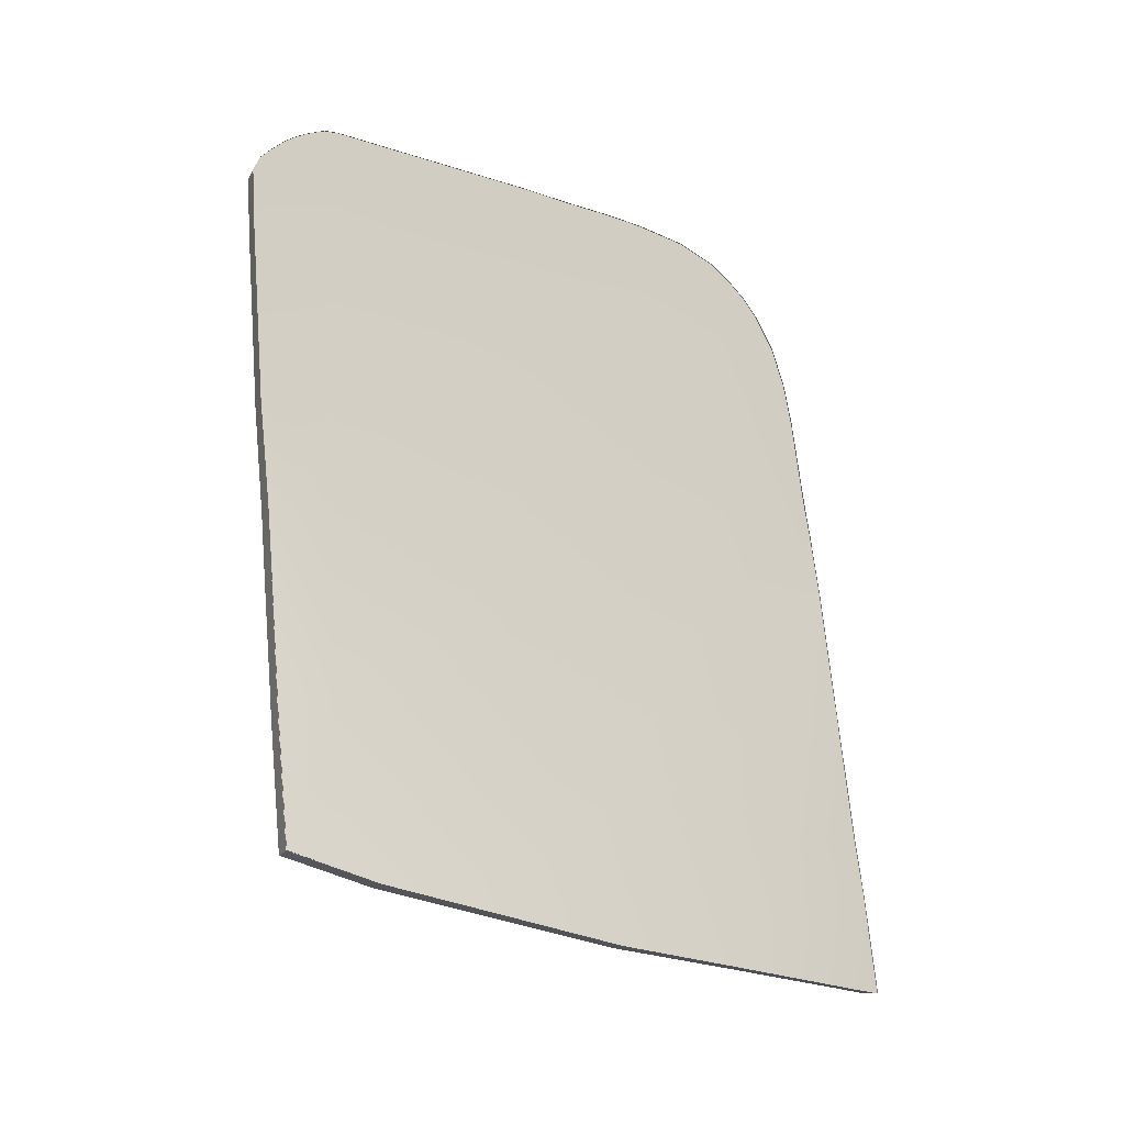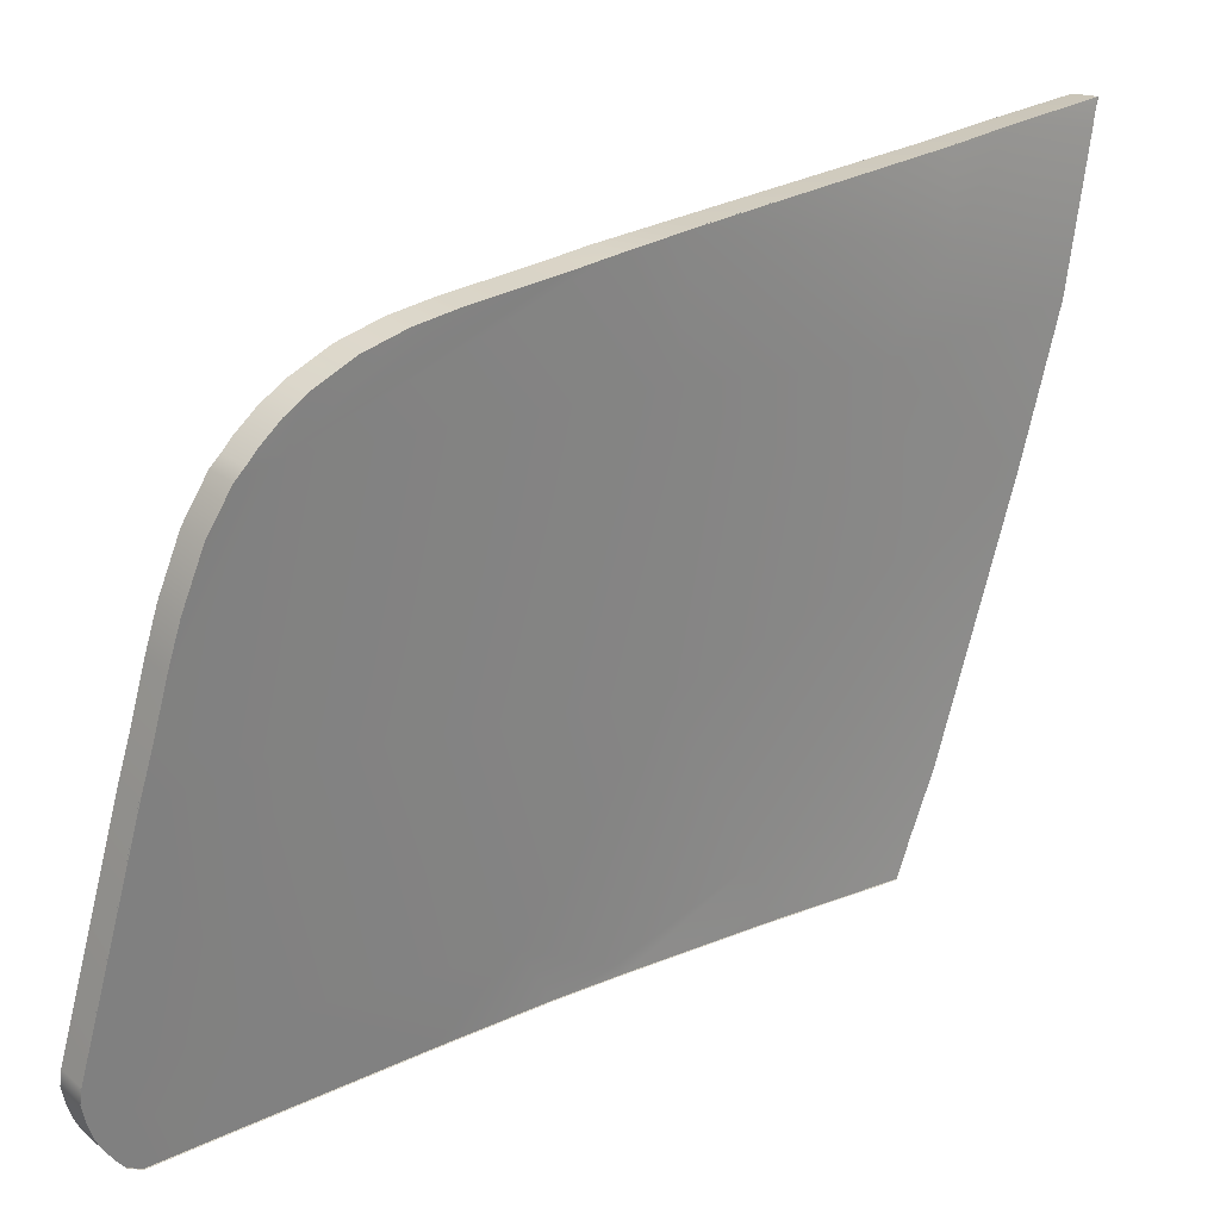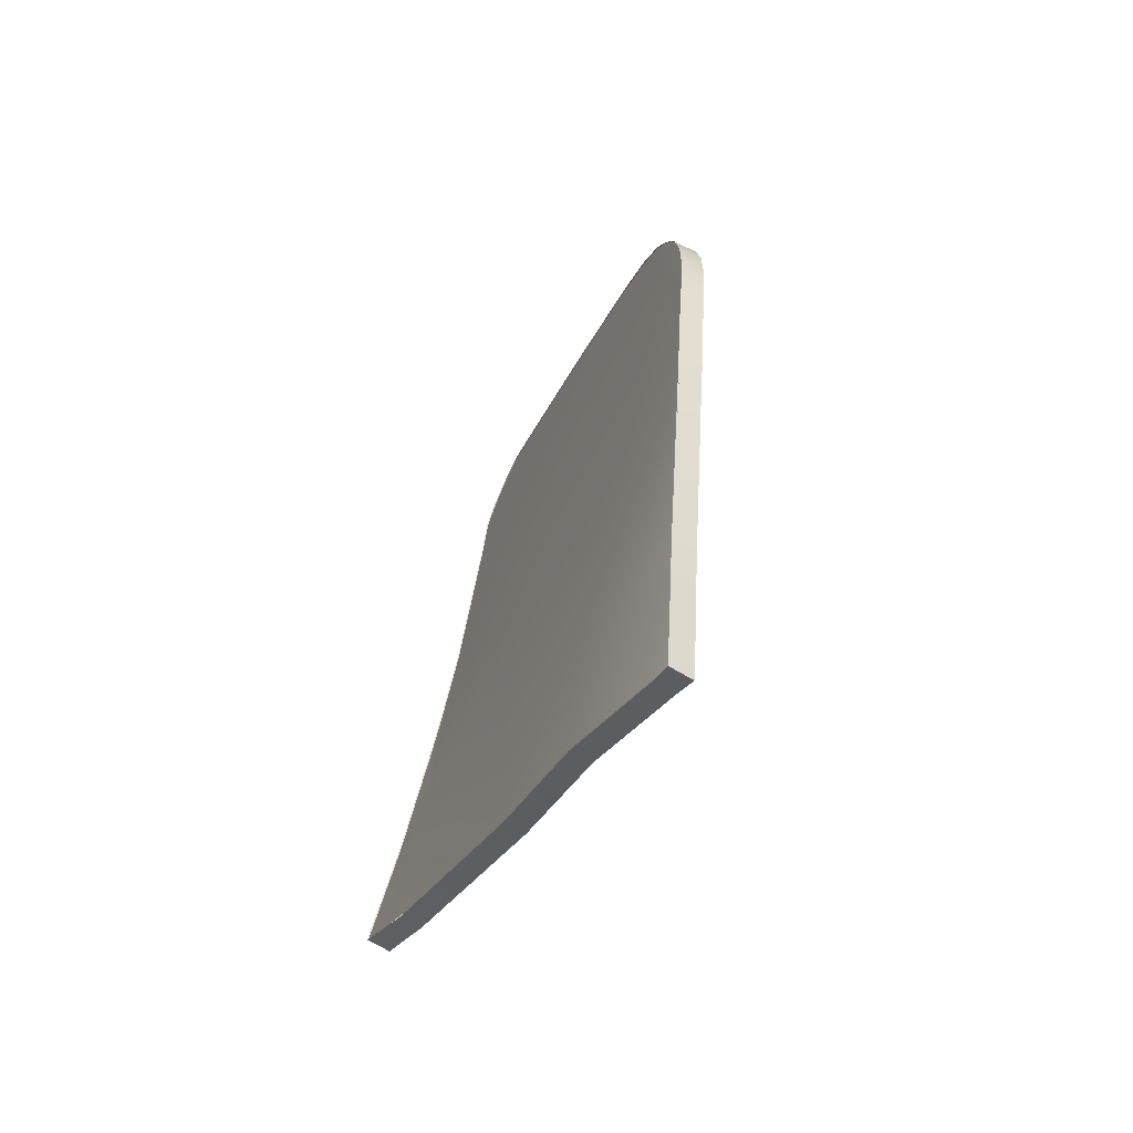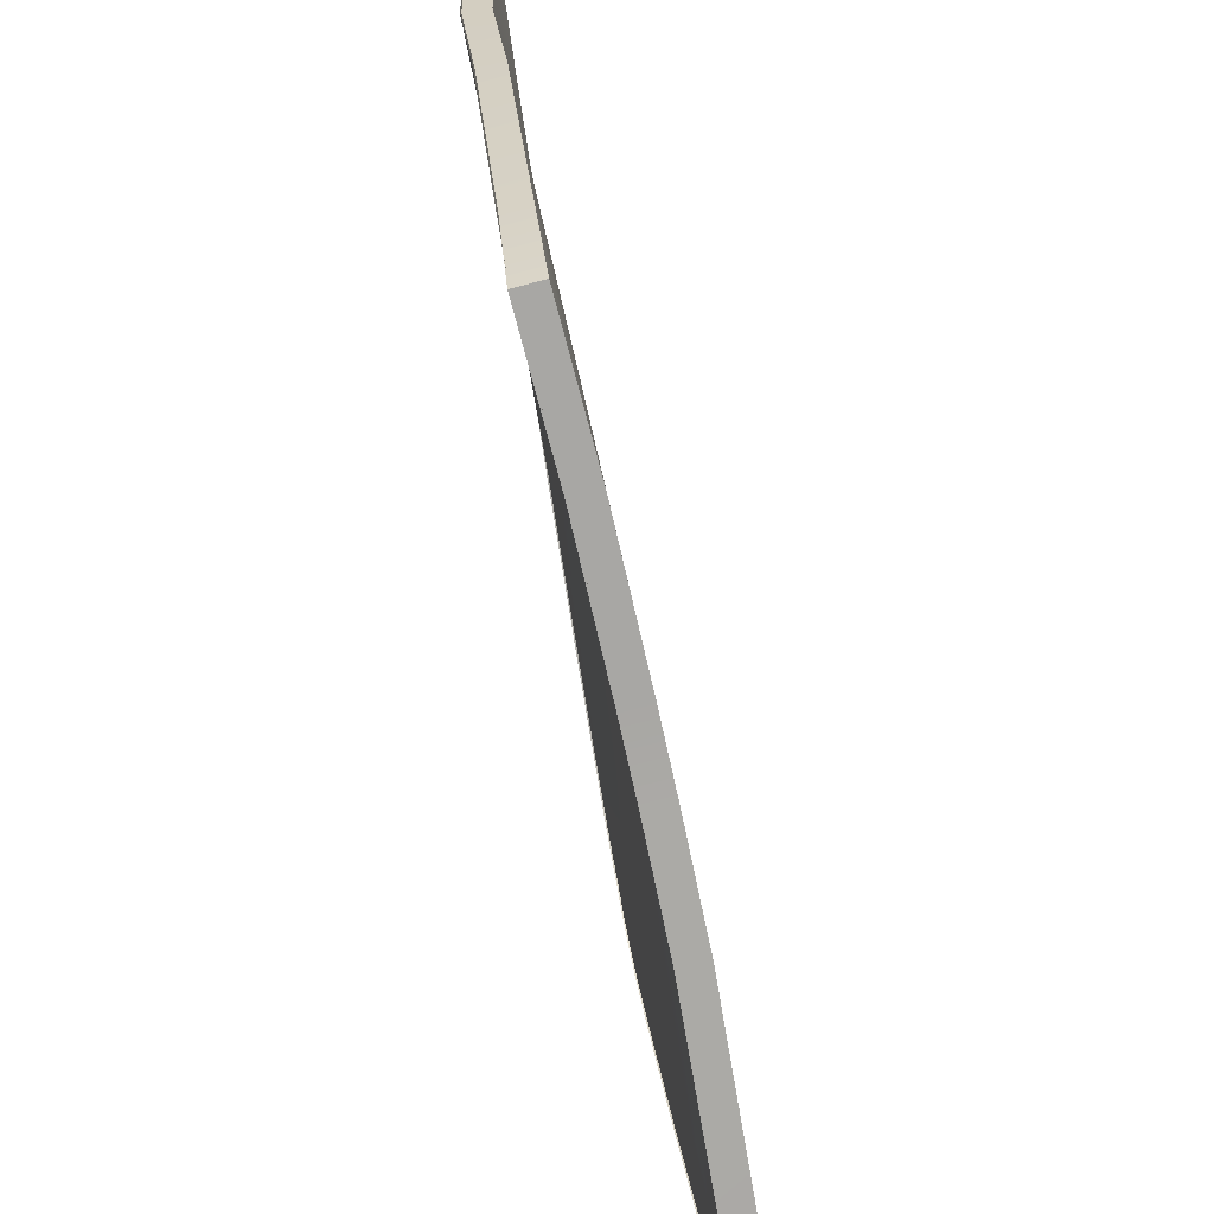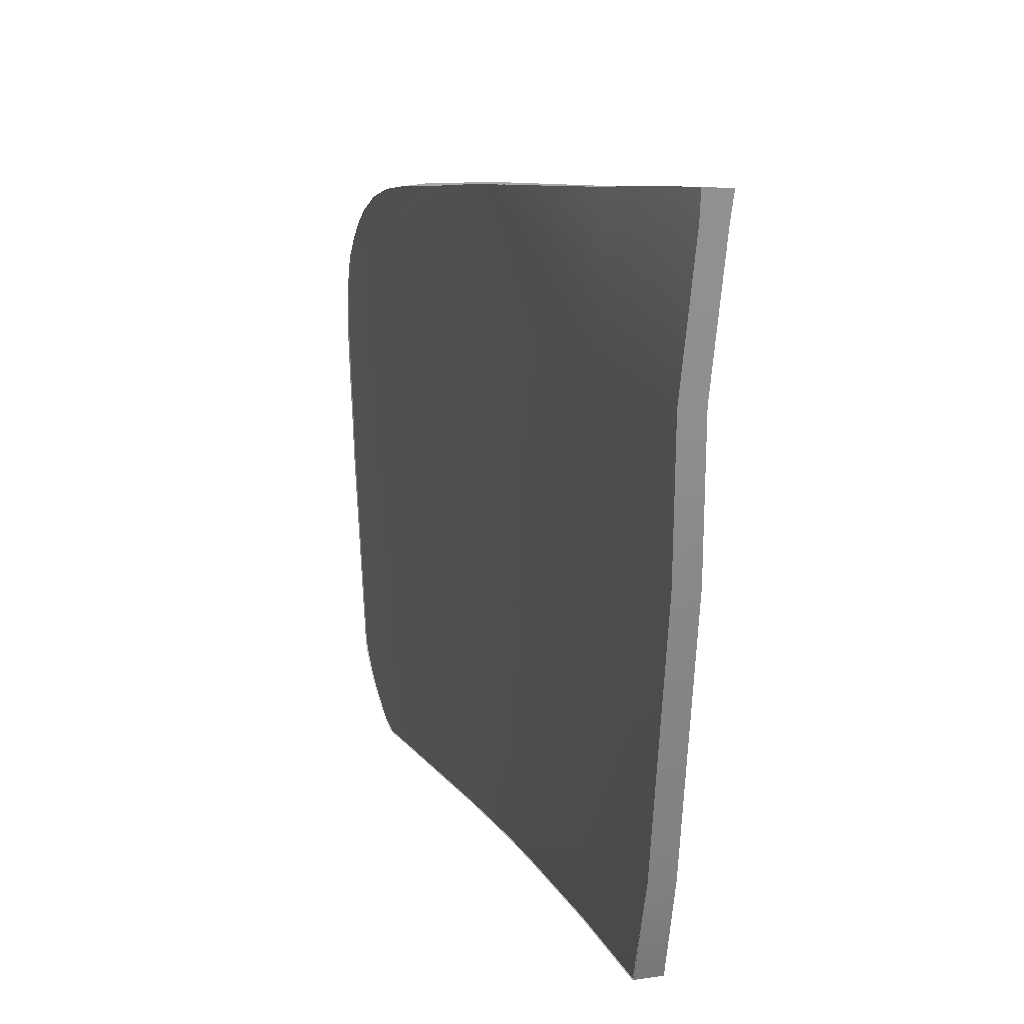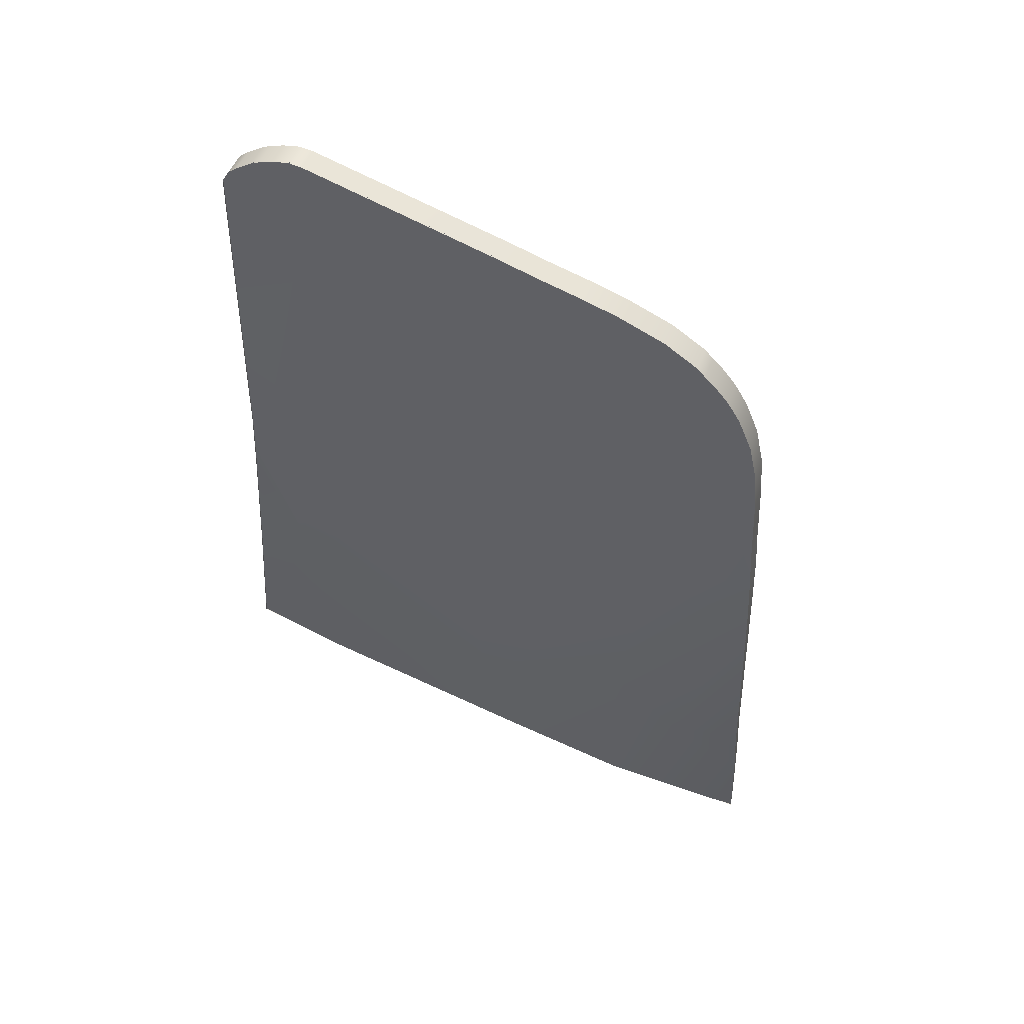
<metadata>
{"format":"obj","ext":"obj","renderer":"f3d","projection":"perspective","resolution":1024,"background":"white","views":[{"elev":-6.5,"azim":63.7,"up":"+Z"},{"elev":22.2,"azim":42.9,"up":"+Y"},{"elev":-46.0,"azim":149.5,"up":"+Z"},{"elev":-73.7,"azim":-178.1,"up":"+Y"},{"elev":12.5,"azim":151.7,"up":"+Y"},{"elev":58.9,"azim":104.7,"up":"+Z"}]}
</metadata>
<code>
v  -253.6 11.62 -52.97
v  -252.8 13.04 -56.7
v  -253.6 11.32 -53.29
v  -252.8 11.31 -57.2
v  -252.8 11.73 -57.08
v  -253.9 11.31 -51.34
v  -254 13 -50.32
v  -254.5 11.22 -48.25
v  -254.9 13.66 -43.46
v  -255.2 11.16 -42.83
v  -252.9 18.07 -53.85
v  -254.1 19.51 -44.12
v  -253.4 25.89 -43.9
v  -252.3 25.27 -53.4
v  -251.5 24.55 -59.21
v  -251.5 19.95 -61.25
v  -251 21.08 -63.75
v  -251.7 13.97 -61.9
v  -250.6 25.02 -64.51
v  -251.1 26.92 -61
v  -250.6 28.78 -65.25
v  -250.9 29.25 -62.49
v  -251.1 29.09 -60.82
v  -252 28.55 -53.46
v  -250.6 29.47 -65.38
v  -255.3 13.74 -39.74
v  -254.4 19.65 -40.93
v  -252.2 28.36 -51.5
v  -252.4 28.23 -50.33
v  -252.6 28.12 -49.08
v  -252.7 28.02 -47.84
v  -252.9 27.85 -46.63
v  -253 27.55 -45.48
v  -253.2 27.09 -44.47
v  -253.3 26.68 -43.84
v  -253.4 26.19 -43.29
v  -253.5 25.92 -43.05
v  -254.3 20.82 -41.21
v  -254.1 22.18 -41.49
v  -253.9 23.25 -41.75
v  -253.7 24.64 -42.22
v  -253.5 25.66 -42.8
v  -255.4 11.16 -41.17
v  -255.3 13.34 -39.72
v  -255.4 12.83 -39.86
v  -255.4 12.41 -40.03
v  -255.4 12.14 -40.18
v  -255.4 11.67 -40.52
v  -255.4 11.39 -40.77
v  -251.9 11.32 -60.97
g U266_541D_L_1_N_U266_541D_L
f 1 2 3
f 4 3 5
f 2 5 3
f 1 3 6
f 7 8 9
f 9 8 10
f 1 6 7
f 7 6 8
f 1 7 2
f 2 7 11
f 9 12 7
f 7 12 11
f 13 14 12
f 12 14 11
f 15 16 14
f 14 16 11
f 17 18 16
f 16 15 17
f 17 15 19
f 15 20 19
f 21 19 22
f 19 20 22
f 20 23 22
f 14 24 15
f 15 24 20
f 21 22 25
f 26 27 9
f 9 27 12
f 18 2 16
f 16 2 11
f 24 14 28
f 14 13 28
f 28 13 29
f 29 13 30
f 30 13 31
f 31 13 32
f 32 13 33
f 33 13 34
f 13 35 34
f 35 13 36
f 36 13 37
f 24 23 20
f 27 38 12
f 12 38 13
f 38 39 13
f 39 40 13
f 40 41 13
f 41 42 13
f 42 37 13
f 9 10 26
f 10 43 26
f 26 43 44
f 44 43 45
f 45 43 46
f 46 43 47
f 47 43 48
f 43 49 48
f 18 50 2
f 4 5 50
f 50 5 2
v  -253.5 11.32 -53.28
v  -254.3 11.35 -53.42
v  -252.8 11.32 -57.2
v  -253.5 11.36 -57.35
v  -253.9 11.31 -51.33
v  -254.6 11.35 -51.46
v  -255.2 11.15 -42.82
v  -255.9 11.24 -42.92
v  -254.4 11.21 -48.24
v  -255.2 11.29 -48.35
v  -250.9 29.25 -62.48
v  -251.6 29.21 -62.54
v  -251.1 29.09 -60.81
v  -251.8 29.06 -60.87
v  -250.6 29.47 -65.38
v  -251.3 29.41 -65.43
v  -254.4 19.65 -40.93
v  -255.1 19.72 -41
v  -255.2 13.73 -39.74
v  -256 13.82 -39.83
v  -253 27.56 -45.47
v  -252.8 27.86 -46.63
v  -253.7 27.61 -45.52
v  -253.6 27.91 -46.68
v  -252.7 28.02 -47.84
v  -253.4 28.08 -47.89
v  -252.5 28.13 -49.07
v  -253.3 28.18 -49.12
v  -252.4 28.24 -50.33
v  -253.1 28.29 -50.38
v  -252.2 28.36 -51.49
v  -252.9 28.42 -51.54
v  -252 28.54 -53.45
v  -252.7 28.56 -53.5
v  -253.2 27.09 -44.46
v  -253.9 27.15 -44.52
v  -253.3 26.68 -43.84
v  -254 26.74 -43.89
v  -253.4 26.19 -43.29
v  -254.1 26.26 -43.34
v  -253.4 25.91 -43.05
v  -254.2 25.98 -43.1
v  -253.7 24.64 -42.21
v  -253.5 25.66 -42.8
v  -254.4 24.72 -42.27
v  -254.2 25.73 -42.85
v  -254.2 20.82 -41.2
v  -255 20.9 -41.27
v  -254.1 22.18 -41.48
v  -254.8 22.25 -41.54
v  -253.9 23.25 -41.74
v  -254.6 23.33 -41.8
v  -255.4 12.41 -40.02
v  -255.3 12.82 -39.86
v  -256.1 12.5 -40.11
v  -256.1 12.91 -39.94
v  -255.3 13.34 -39.72
v  -256 13.42 -39.8
v  -255.4 11.16 -41.17
v  -256.1 11.24 -41.25
v  -255.4 11.38 -40.77
v  -256.1 11.47 -40.85
v  -255.4 11.66 -40.52
v  -256.1 11.75 -40.61
v  -255.4 12.13 -40.18
v  -256.1 12.22 -40.26
v  -251.9 11.33 -60.96
v  -252.6 11.35 -61.12
v  -251.3 28.74 -65.3
v  -250.6 28.77 -65.25
v  -251.3 25.02 -64.59
v  -250.6 25.02 -64.51
v  -251.7 21.11 -63.85
v  -251.1 21.09 -63.74
v  -252.4 13.99 -62.03
v  -251.7 13.97 -61.89
v  -253.5 13.08 -56.83
v  -254.7 13.07 -50.44
v  -255.6 13.74 -43.55
v  -253.6 18.13 -53.95
v  -254.8 19.58 -44.19
v  -254.1 25.95 -43.95
v  -253 25.32 -53.47
v  -252.2 24.58 -59.28
v  -252.2 19.98 -61.35
v  -251.8 26.91 -61.06
g U266_541D_L_U266_541D_L_2_DTaSI
f 51 52 53
f 53 52 54
f 51 55 52
f 52 55 56
f 57 58 59
f 59 58 60
f 55 59 56
f 56 59 60
f 61 62 63
f 63 62 64
f 61 65 62
f 62 65 66
f 67 68 69
f 69 68 70
f 71 72 73
f 73 72 74
f 75 76 72
f 72 76 74
f 75 77 76
f 76 77 78
f 77 79 78
f 78 79 80
f 79 81 80
f 80 81 82
f 81 83 82
f 82 83 84
f 85 86 87
f 87 86 88
f 85 71 86
f 86 71 73
f 89 87 90
f 90 87 88
f 91 89 92
f 92 89 90
f 83 63 84
f 84 63 64
f 93 94 95
f 95 94 96
f 94 91 96
f 96 91 92
f 67 97 68
f 68 97 98
f 99 100 97
f 97 100 98
f 101 102 99
f 99 102 100
f 93 95 101
f 101 95 102
f 103 104 105
f 105 104 106
f 104 107 106
f 106 107 108
f 69 70 107
f 107 70 108
f 109 110 57
f 57 110 58
f 109 111 110
f 110 111 112
f 111 113 112
f 112 113 114
f 113 115 114
f 114 115 116
f 115 103 116
f 116 103 105
f 117 53 118
f 118 53 54
f 119 120 121
f 121 120 122
f 123 121 124
f 124 121 122
f 123 124 125
f 125 124 126
f 125 126 118
f 118 126 117
f 65 120 66
f 66 120 119
f 127 54 52
f 128 60 129
f 129 60 58
f 52 56 128
f 128 56 60
f 52 128 127
f 127 128 130
f 129 131 128
f 128 131 130
f 132 133 131
f 131 133 130
f 134 135 133
f 133 135 130
f 123 125 135
f 135 134 123
f 123 134 121
f 134 136 121
f 119 121 62
f 121 136 62
f 136 64 62
f 133 84 134
f 134 84 136
f 119 62 66
f 70 68 129
f 129 68 131
f 125 127 135
f 135 127 130
f 84 133 82
f 133 132 82
f 82 132 80
f 80 132 78
f 78 132 76
f 76 132 74
f 74 132 73
f 73 132 86
f 132 88 86
f 88 132 90
f 90 132 92
f 84 64 136
f 68 98 131
f 131 98 132
f 98 100 132
f 100 102 132
f 102 95 132
f 95 96 132
f 96 92 132
f 129 58 70
f 58 110 70
f 70 110 108
f 108 110 106
f 106 110 105
f 105 110 116
f 116 110 114
f 110 112 114
f 125 118 127
f 118 54 127

</code>
